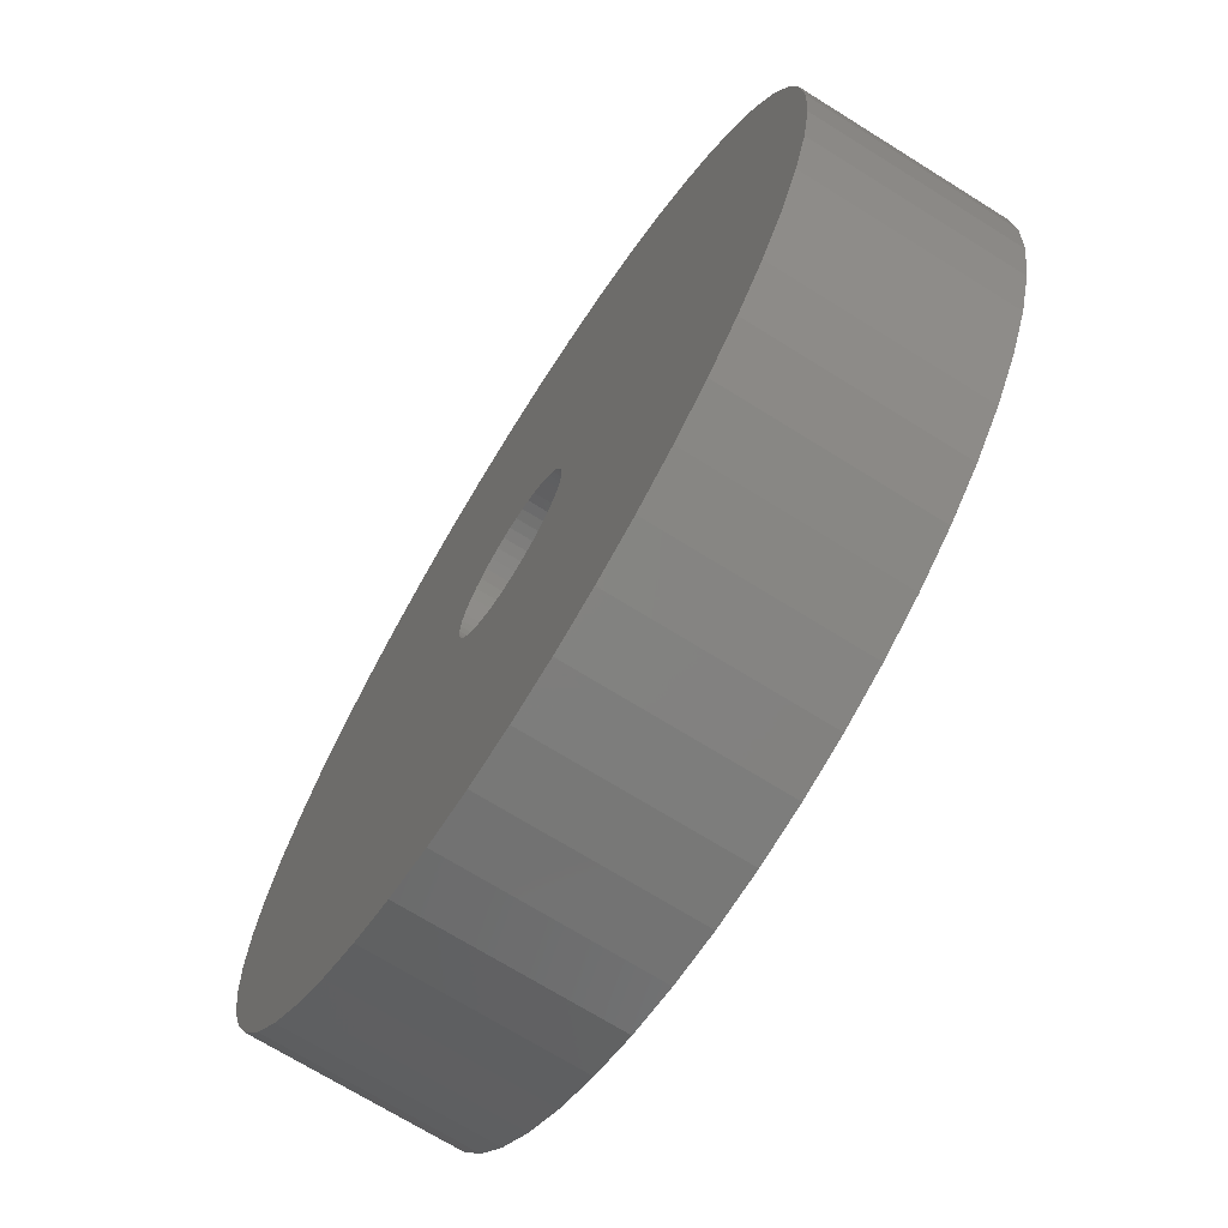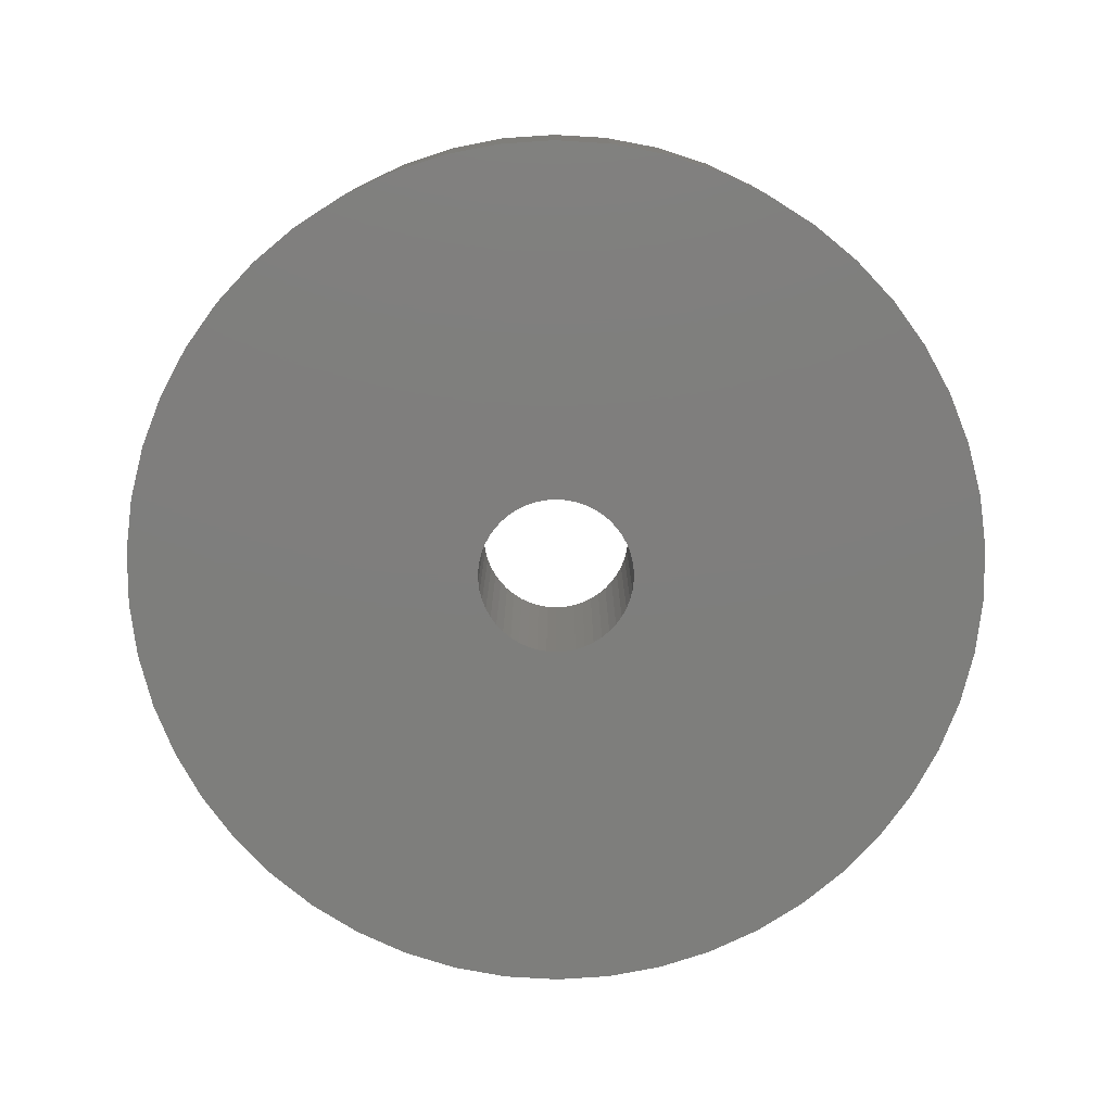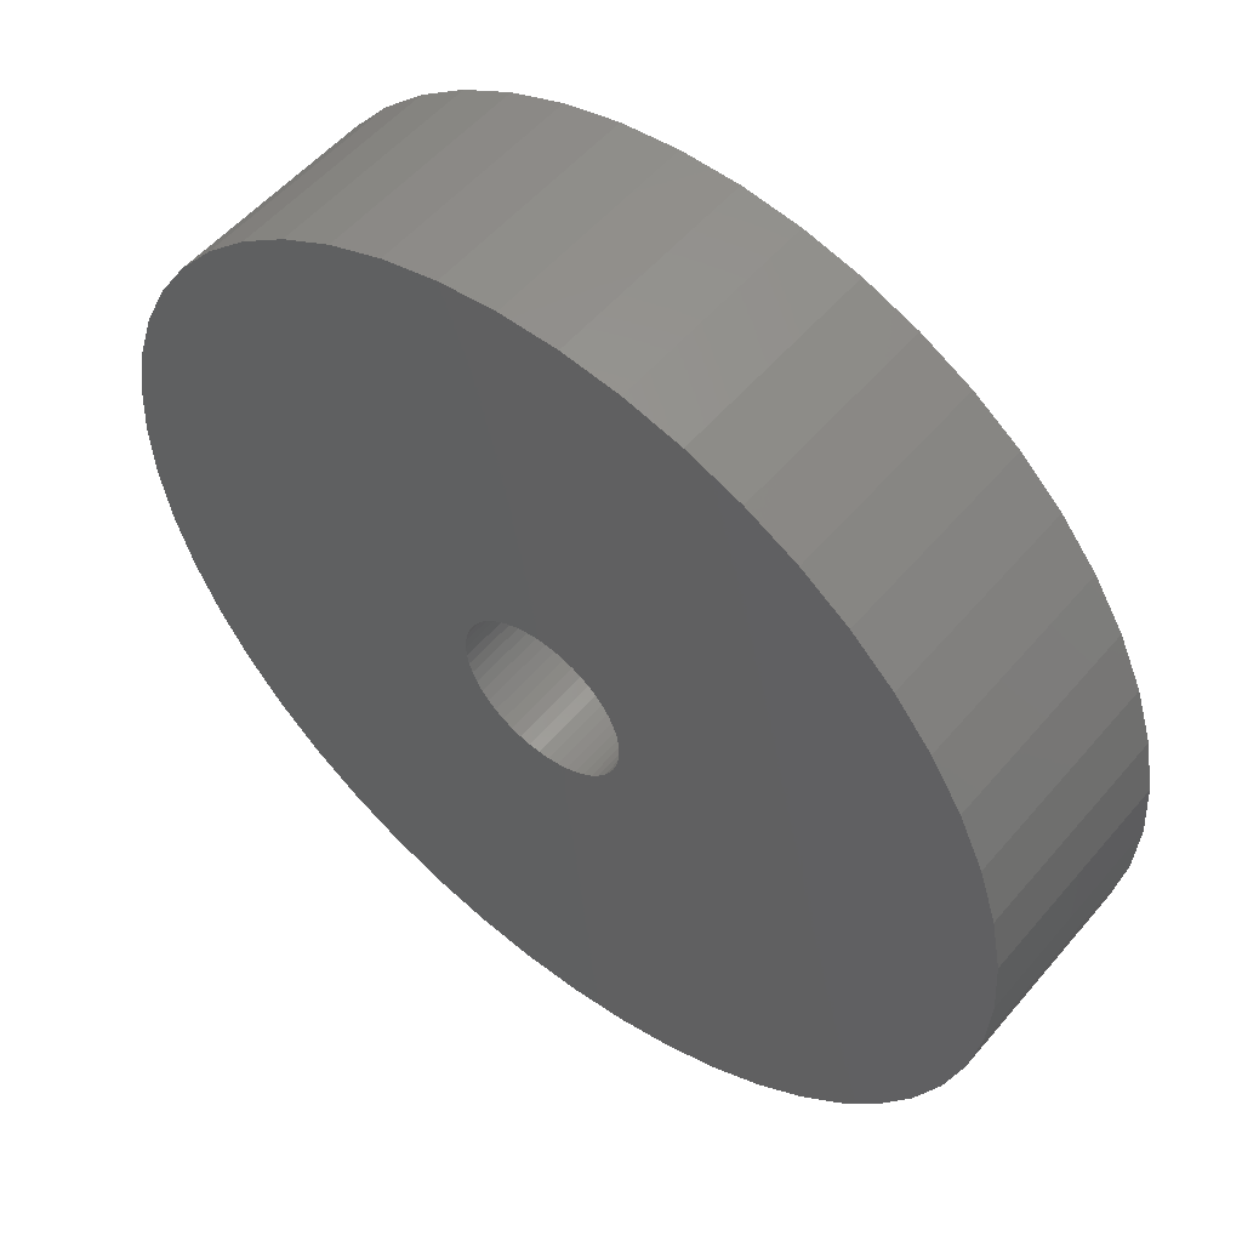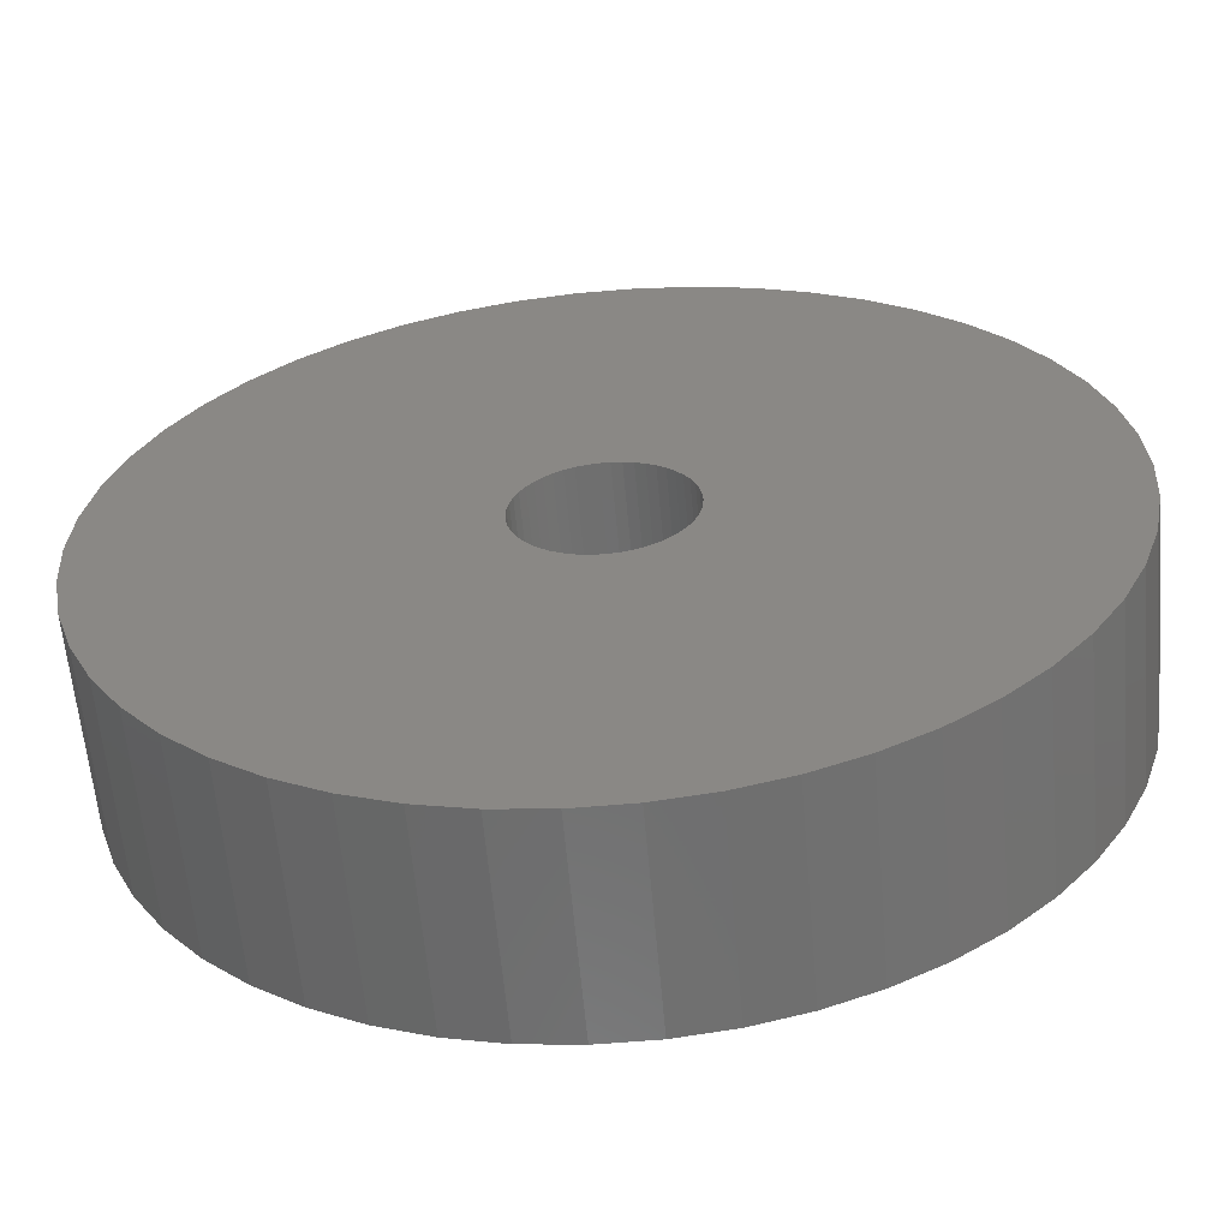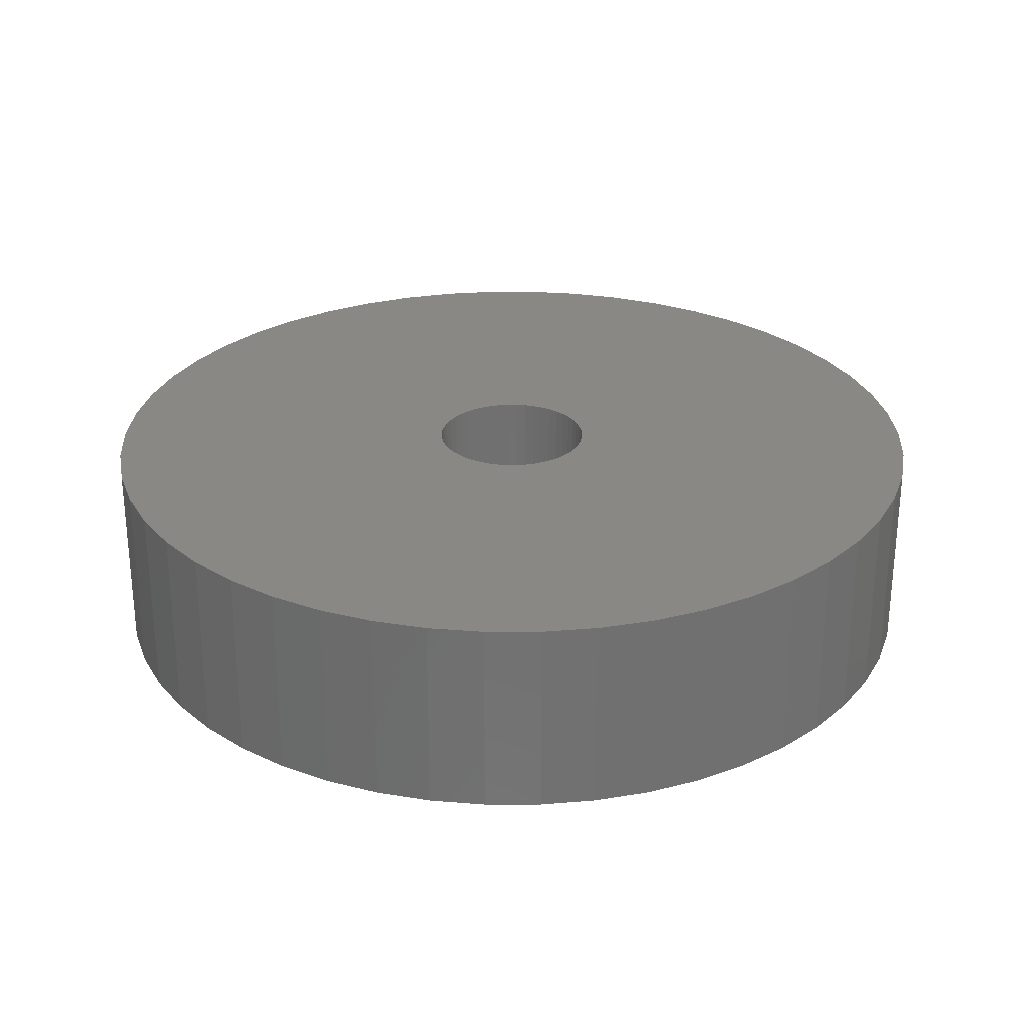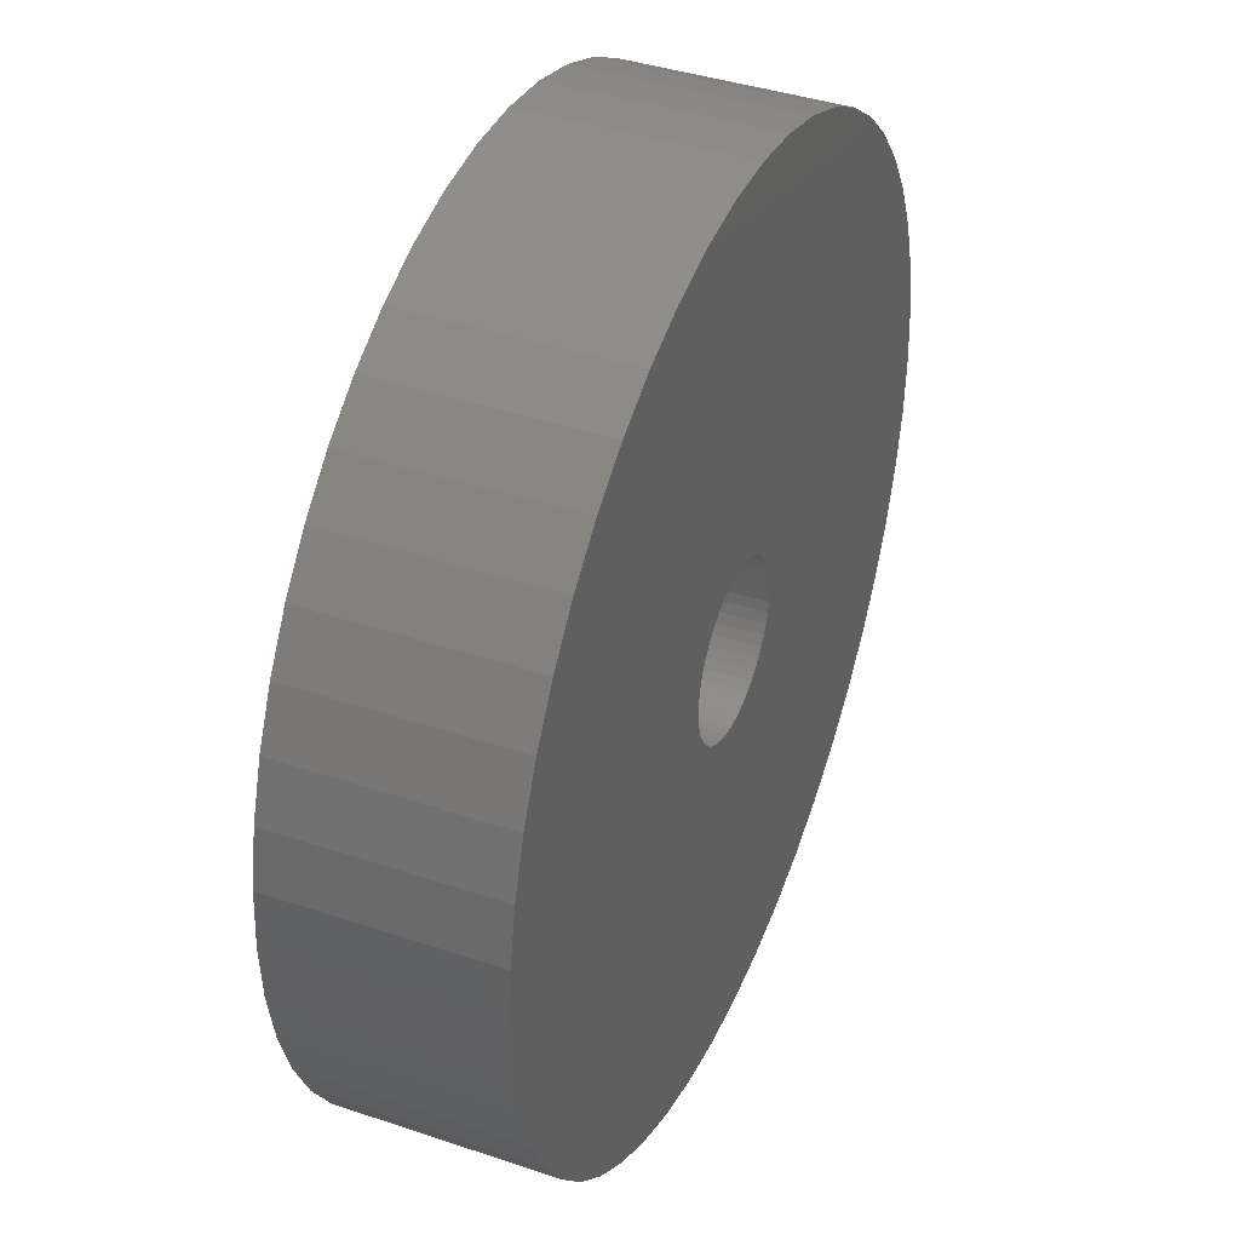
<metadata>
{"format":"stl","ext":"stl","renderer":"f3d","projection":"perspective","resolution":1024,"background":"white","views":[{"elev":-70.5,"azim":58.0,"up":"+Y"},{"elev":-78.0,"azim":83.0,"up":"+Z"},{"elev":53.8,"azim":-140.7,"up":"+Y"},{"elev":-60.6,"azim":-175.0,"up":"+Y"},{"elev":27.5,"azim":136.7,"up":"+Z"},{"elev":40.0,"azim":112.6,"up":"+Y"}]}
</metadata>
<code>
# stl→obj: 200 verts, 400 faces
v 11 0 2.5
v 10.91 1.379 -2.5
v 10.91 1.379 2.5
v 11 0 -2.5
v -11 0 -2.5
v -10.91 1.379 2.5
v -10.91 1.379 -2.5
v -11 0 2.5
v 0.6907 10.98 -2.5
v -0.6907 10.98 2.5
v 0.6907 10.98 2.5
v -0.6907 10.98 -2.5
v -0.6907 -10.98 -2.5
v 0.6907 -10.98 2.5
v -0.6907 -10.98 2.5
v 0.6907 -10.98 -2.5
v 8.019 7.53 -2.5
v 7.012 8.476 2.5
v 8.019 7.53 2.5
v 7.012 8.476 -2.5
v -7.012 8.476 -2.5
v -8.019 7.53 2.5
v -7.012 8.476 2.5
v -8.019 7.53 -2.5
v -3.399 10.46 -2.5
v -4.684 9.953 2.5
v -3.399 10.46 2.5
v -4.684 9.953 -2.5
v 10.23 4.049 2.5
v 9.639 5.299 -2.5
v 9.639 5.299 2.5
v 10.23 4.049 -2.5
v 4.684 9.953 -2.5
v 3.399 10.46 2.5
v 4.684 9.953 2.5
v 3.399 10.46 -2.5
v 2.061 10.81 2.5
v 2.061 10.81 -2.5
v 5.894 9.288 -2.5
v 5.894 9.288 2.5
v -10.23 4.049 -2.5
v -9.639 5.299 2.5
v -9.639 5.299 -2.5
v -10.23 4.049 2.5
v 2 0 2.5
v 1.984 0.2507 2.5
v 10.65 2.736 2.5
v 10.91 -1.379 2.5
v 1.937 0.4974 2.5
v 1.984 -0.2507 2.5
v 1.86 0.7362 2.5
v 10.65 -2.736 2.5
v 1.753 0.9635 2.5
v 8.899 6.466 2.5
v 1.937 -0.4974 2.5
v 1.618 1.176 2.5
v 10.23 -4.049 2.5
v 1.458 1.369 2.5
v 1.86 -0.7362 2.5
v 1.275 1.541 2.5
v 9.639 -5.299 2.5
v 1.072 1.689 2.5
v 1.753 -0.9635 2.5
v 0.8516 1.81 2.5
v 8.899 -6.466 2.5
v 0.618 1.902 2.5
v 1.618 -1.176 2.5
v 8.019 -7.53 2.5
v 0.3748 1.965 2.5
v 0.1256 1.996 2.5
v -0.1256 1.996 2.5
v -0.3748 1.965 2.5
v -2.061 10.81 2.5
v -0.618 1.902 2.5
v -0.8516 1.81 2.5
v -1.072 1.689 2.5
v -5.894 9.288 2.5
v -1.275 1.541 2.5
v -1.458 1.369 2.5
v -1.618 1.176 2.5
v 1.458 -1.369 2.5
v 7.012 -8.476 2.5
v 1.275 -1.541 2.5
v 5.894 -9.288 2.5
v 1.072 -1.689 2.5
v 4.684 -9.953 2.5
v 0.8516 -1.81 2.5
v 3.399 -10.46 2.5
v 0.618 -1.902 2.5
v 2.061 -10.81 2.5
v 0.3748 -1.965 2.5
v 0.1256 -1.996 2.5
v -0.1256 -1.996 2.5
v -0.3748 -1.965 2.5
v -2.061 -10.81 2.5
v -0.618 -1.902 2.5
v -3.399 -10.46 2.5
v -0.8516 -1.81 2.5
v -4.684 -9.953 2.5
v -1.072 -1.689 2.5
v -5.894 -9.288 2.5
v -1.275 -1.541 2.5
v -7.012 -8.476 2.5
v -1.458 -1.369 2.5
v -8.019 -7.53 2.5
v -1.618 -1.176 2.5
v -8.899 -6.466 2.5
v -1.753 -0.9635 2.5
v -9.639 -5.299 2.5
v -1.86 -0.7362 2.5
v -10.23 -4.049 2.5
v -1.937 -0.4974 2.5
v -10.65 -2.736 2.5
v -1.984 -0.2507 2.5
v -10.91 -1.379 2.5
v -2 0 2.5
v -8.899 6.466 2.5
v -1.753 0.9635 2.5
v -1.86 0.7362 2.5
v -1.937 0.4974 2.5
v -10.65 2.736 2.5
v -1.984 0.2507 2.5
v -2.061 10.81 -2.5
v 2 0 -2.5
v 10.91 -1.379 -2.5
v 1.984 -0.2507 -2.5
v 10.65 -2.736 -2.5
v 1.937 -0.4974 -2.5
v 10.23 -4.049 -2.5
v 1.984 0.2507 -2.5
v 1.86 -0.7362 -2.5
v 9.639 -5.299 -2.5
v 10.65 2.736 -2.5
v 1.753 -0.9635 -2.5
v 8.899 -6.466 -2.5
v 1.937 0.4974 -2.5
v 1.618 -1.176 -2.5
v 8.019 -7.53 -2.5
v 1.458 -1.369 -2.5
v 7.012 -8.476 -2.5
v 1.86 0.7362 -2.5
v 1.275 -1.541 -2.5
v 5.894 -9.288 -2.5
v 1.072 -1.689 -2.5
v 4.684 -9.953 -2.5
v 1.753 0.9635 -2.5
v 0.8516 -1.81 -2.5
v 3.399 -10.46 -2.5
v 8.899 6.466 -2.5
v 0.618 -1.902 -2.5
v 2.061 -10.81 -2.5
v 1.618 1.176 -2.5
v 0.3748 -1.965 -2.5
v 0.1256 -1.996 -2.5
v -0.1256 -1.996 -2.5
v -0.3748 -1.965 -2.5
v -2.061 -10.81 -2.5
v -0.618 -1.902 -2.5
v -3.399 -10.46 -2.5
v -0.8516 -1.81 -2.5
v -4.684 -9.953 -2.5
v -1.072 -1.689 -2.5
v -5.894 -9.288 -2.5
v -1.275 -1.541 -2.5
v -7.012 -8.476 -2.5
v -1.458 -1.369 -2.5
v -8.019 -7.53 -2.5
v -1.618 -1.176 -2.5
v 1.458 1.369 -2.5
v 1.275 1.541 -2.5
v 1.072 1.689 -2.5
v 0.8516 1.81 -2.5
v 0.618 1.902 -2.5
v 0.3748 1.965 -2.5
v 0.1256 1.996 -2.5
v -0.1256 1.996 -2.5
v -0.3748 1.965 -2.5
v -0.618 1.902 -2.5
v -0.8516 1.81 -2.5
v -1.072 1.689 -2.5
v -5.894 9.288 -2.5
v -1.275 1.541 -2.5
v -1.458 1.369 -2.5
v -1.618 1.176 -2.5
v -8.899 6.466 -2.5
v -1.753 0.9635 -2.5
v -1.86 0.7362 -2.5
v -1.937 0.4974 -2.5
v -10.65 2.736 -2.5
v -1.984 0.2507 -2.5
v -2 0 -2.5
v -8.899 -6.466 -2.5
v -1.753 -0.9635 -2.5
v -9.639 -5.299 -2.5
v -1.86 -0.7362 -2.5
v -10.23 -4.049 -2.5
v -1.937 -0.4974 -2.5
v -10.65 -2.736 -2.5
v -1.984 -0.2507 -2.5
v -10.91 -1.379 -2.5
f 1 2 3
f 2 1 4
f 5 6 7
f 6 5 8
f 9 10 11
f 10 9 12
f 13 14 15
f 14 13 16
f 17 18 19
f 18 17 20
f 21 22 23
f 22 21 24
f 25 26 27
f 26 25 28
f 29 30 31
f 30 29 32
f 33 34 35
f 34 33 36
f 36 37 34
f 37 36 38
f 39 35 40
f 35 39 33
f 41 42 43
f 42 41 44
f 45 1 3
f 46 3 47
f 1 45 48
f 49 47 29
f 50 48 45
f 51 29 31
f 48 50 52
f 53 31 54
f 55 52 50
f 56 54 19
f 52 55 57
f 58 19 18
f 59 57 55
f 60 18 40
f 57 59 61
f 62 40 35
f 63 61 59
f 64 35 34
f 61 63 65
f 66 34 37
f 67 65 63
f 65 67 68
f 3 46 45
f 47 49 46
f 29 51 49
f 31 53 51
f 54 56 53
f 19 58 56
f 18 60 58
f 40 62 60
f 35 64 62
f 69 37 11
f 34 66 64
f 37 69 66
f 11 70 69
f 11 71 70
f 10 71 11
f 71 10 72
f 73 72 10
f 72 73 74
f 27 74 73
f 74 27 75
f 26 75 27
f 75 26 76
f 77 76 26
f 76 77 78
f 23 78 77
f 78 23 79
f 79 22 80
f 22 79 23
f 81 68 67
f 68 81 82
f 83 82 81
f 82 83 84
f 85 84 83
f 84 85 86
f 87 86 85
f 86 87 88
f 89 88 87
f 88 89 90
f 91 90 89
f 90 91 14
f 92 14 91
f 93 14 92
f 15 93 94
f 95 94 96
f 93 15 14
f 97 96 98
f 99 98 100
f 101 100 102
f 103 102 104
f 105 104 106
f 107 106 108
f 109 108 110
f 111 110 112
f 113 112 114
f 94 95 15
f 115 114 116
f 117 80 22
f 80 117 118
f 96 97 95
f 42 118 117
f 98 99 97
f 118 42 119
f 100 101 99
f 44 119 42
f 102 103 101
f 119 44 120
f 104 105 103
f 121 120 44
f 106 107 105
f 120 121 122
f 108 109 107
f 6 122 121
f 110 111 109
f 122 6 116
f 112 113 111
f 8 116 6
f 114 115 113
f 116 8 115
f 12 73 10
f 73 12 123
f 124 4 125
f 126 125 127
f 4 124 2
f 128 127 129
f 130 2 124
f 131 129 132
f 2 130 133
f 134 132 135
f 136 133 130
f 137 135 138
f 133 136 32
f 139 138 140
f 141 32 136
f 142 140 143
f 32 141 30
f 144 143 145
f 146 30 141
f 147 145 148
f 30 146 149
f 150 148 151
f 152 149 146
f 149 152 17
f 125 126 124
f 127 128 126
f 129 131 128
f 132 134 131
f 135 137 134
f 138 139 137
f 140 142 139
f 143 144 142
f 145 147 144
f 153 151 16
f 148 150 147
f 151 153 150
f 16 154 153
f 16 155 154
f 13 155 16
f 155 13 156
f 157 156 13
f 156 157 158
f 159 158 157
f 158 159 160
f 161 160 159
f 160 161 162
f 163 162 161
f 162 163 164
f 165 164 163
f 164 165 166
f 166 167 168
f 167 166 165
f 169 17 152
f 17 169 20
f 170 20 169
f 20 170 39
f 171 39 170
f 39 171 33
f 172 33 171
f 33 172 36
f 173 36 172
f 36 173 38
f 174 38 173
f 38 174 9
f 175 9 174
f 176 9 175
f 12 176 177
f 123 177 178
f 176 12 9
f 25 178 179
f 28 179 180
f 181 180 182
f 21 182 183
f 24 183 184
f 185 184 186
f 43 186 187
f 41 187 188
f 189 188 190
f 177 123 12
f 7 190 191
f 192 168 167
f 168 192 193
f 178 25 123
f 194 193 192
f 179 28 25
f 193 194 195
f 180 181 28
f 196 195 194
f 182 21 181
f 195 196 197
f 183 24 21
f 198 197 196
f 184 185 24
f 197 198 199
f 186 43 185
f 200 199 198
f 187 41 43
f 199 200 191
f 188 189 41
f 5 191 200
f 190 7 189
f 191 5 7
f 16 90 14
f 90 16 151
f 47 32 29
f 32 47 133
f 3 133 47
f 133 3 2
f 54 17 19
f 17 54 149
f 31 149 54
f 149 31 30
f 38 11 37
f 11 38 9
f 20 40 18
f 40 20 39
f 43 117 185
f 117 43 42
f 185 22 24
f 22 185 117
f 189 44 41
f 44 189 121
f 7 121 189
f 121 7 6
f 28 77 26
f 77 28 181
f 181 23 77
f 23 181 21
f 123 27 73
f 27 123 25
f 48 4 1
f 4 48 125
f 61 129 57
f 129 61 132
f 167 103 105
f 103 167 165
f 194 111 196
f 111 194 109
f 192 109 194
f 109 192 107
f 145 84 86
f 84 145 143
f 57 127 52
f 127 57 129
f 167 107 192
f 107 167 105
f 198 115 200
f 115 198 113
f 200 8 5
f 8 200 115
f 196 113 198
f 113 196 111
f 140 68 82
f 68 140 138
f 148 86 88
f 86 148 145
f 151 88 90
f 88 151 148
f 52 125 48
f 125 52 127
f 65 132 61
f 132 65 135
f 68 135 65
f 135 68 138
f 157 15 95
f 15 157 13
f 161 97 99
f 97 161 159
f 165 101 103
f 101 165 163
f 143 82 84
f 82 143 140
f 159 95 97
f 95 159 157
f 163 99 101
f 99 163 161
f 120 187 119
f 187 120 188
f 146 56 152
f 56 146 53
f 173 64 66
f 64 173 172
f 179 74 75
f 74 179 178
f 119 186 118
f 186 119 187
f 126 45 124
f 45 126 50
f 147 89 87
f 89 147 150
f 130 49 136
f 49 130 46
f 170 58 60
f 58 170 169
f 176 70 71
f 70 176 175
f 171 60 62
f 60 171 170
f 80 183 79
f 183 80 184
f 180 75 76
f 75 180 179
f 182 76 78
f 76 182 180
f 124 46 130
f 46 124 45
f 144 87 85
f 87 144 147
f 134 59 131
f 59 134 63
f 150 91 89
f 91 150 153
f 152 58 169
f 58 152 56
f 174 66 69
f 66 174 173
f 175 69 70
f 69 175 174
f 172 62 64
f 62 172 171
f 116 190 122
f 190 116 191
f 122 188 120
f 188 122 190
f 118 184 80
f 184 118 186
f 177 71 72
f 71 177 176
f 178 72 74
f 72 178 177
f 183 78 79
f 78 183 182
f 128 50 126
f 50 128 55
f 139 67 137
f 67 139 81
f 137 63 134
f 63 137 67
f 106 193 108
f 193 106 168
f 108 195 110
f 195 108 193
f 153 92 91
f 92 153 154
f 141 53 146
f 53 141 51
f 136 51 141
f 51 136 49
f 154 93 92
f 93 154 155
f 158 98 96
f 98 158 160
f 114 191 116
f 191 114 199
f 110 197 112
f 197 110 195
f 142 85 83
f 85 142 144
f 139 83 81
f 83 139 142
f 131 55 128
f 55 131 59
f 164 104 102
f 104 164 166
f 156 96 94
f 96 156 158
f 162 102 100
f 102 162 164
f 160 100 98
f 100 160 162
f 112 199 114
f 199 112 197
f 104 168 106
f 168 104 166
f 155 94 93
f 94 155 156

</code>
